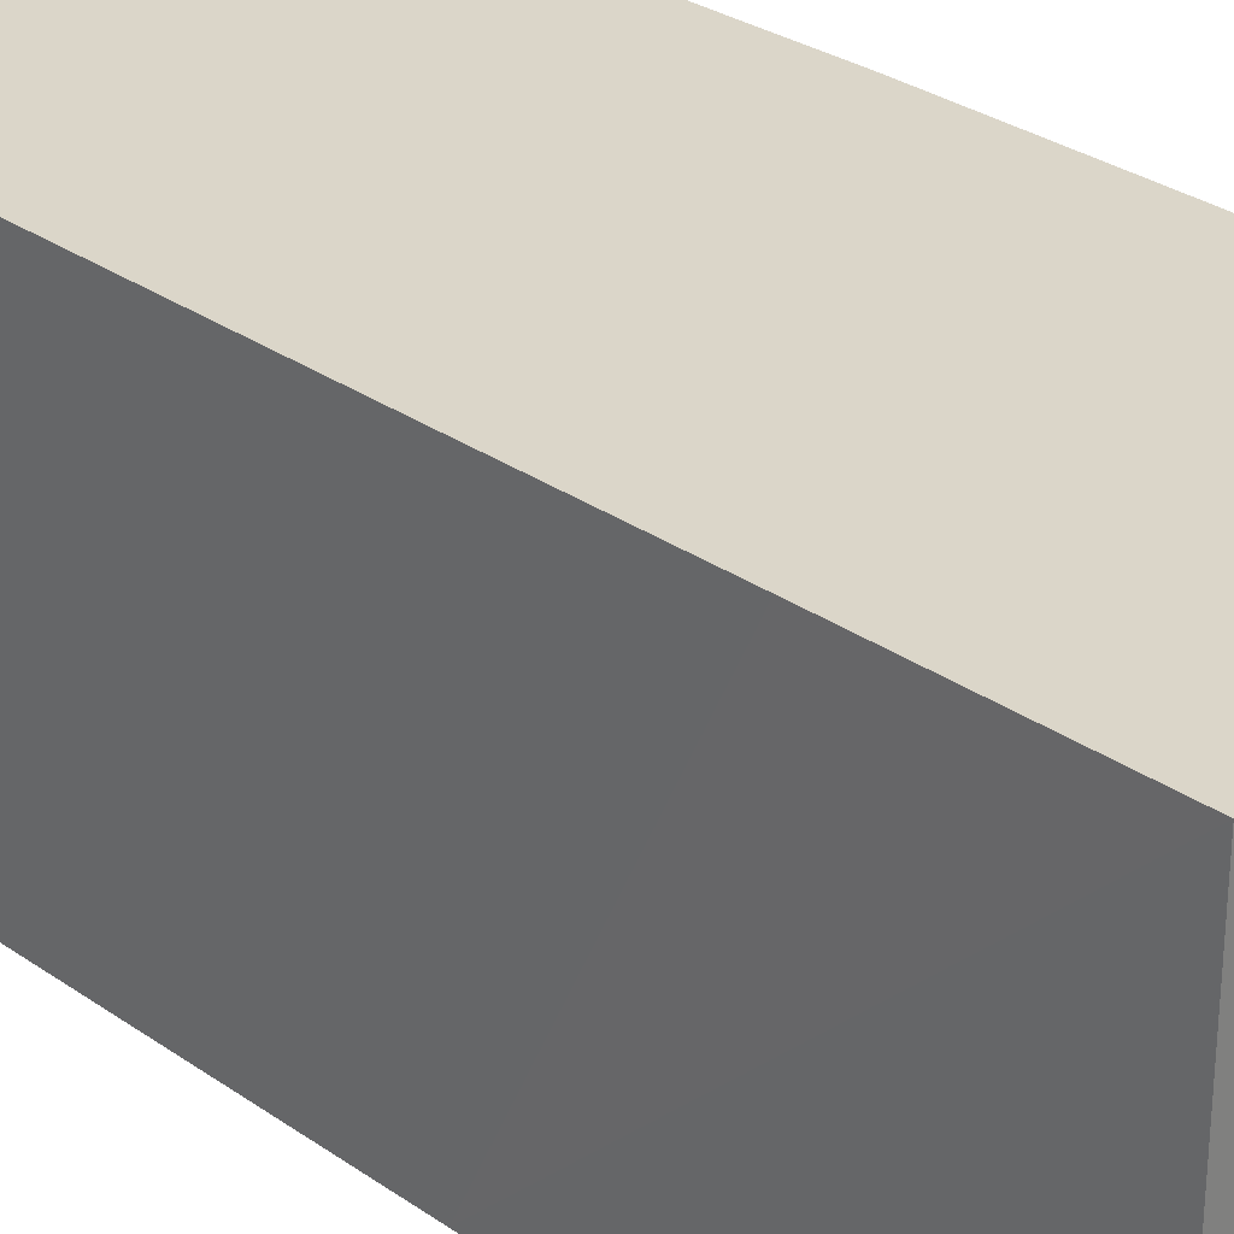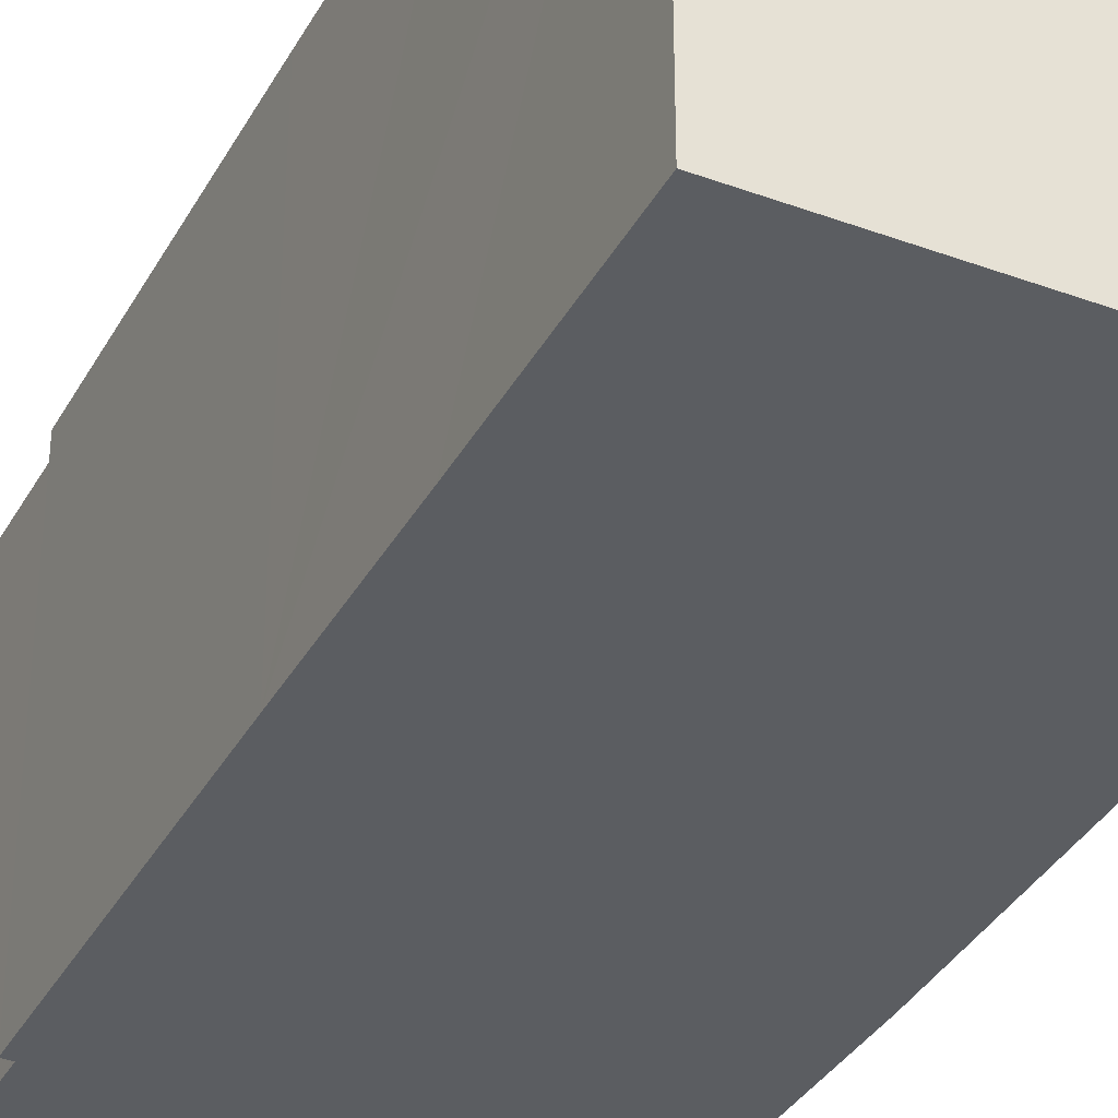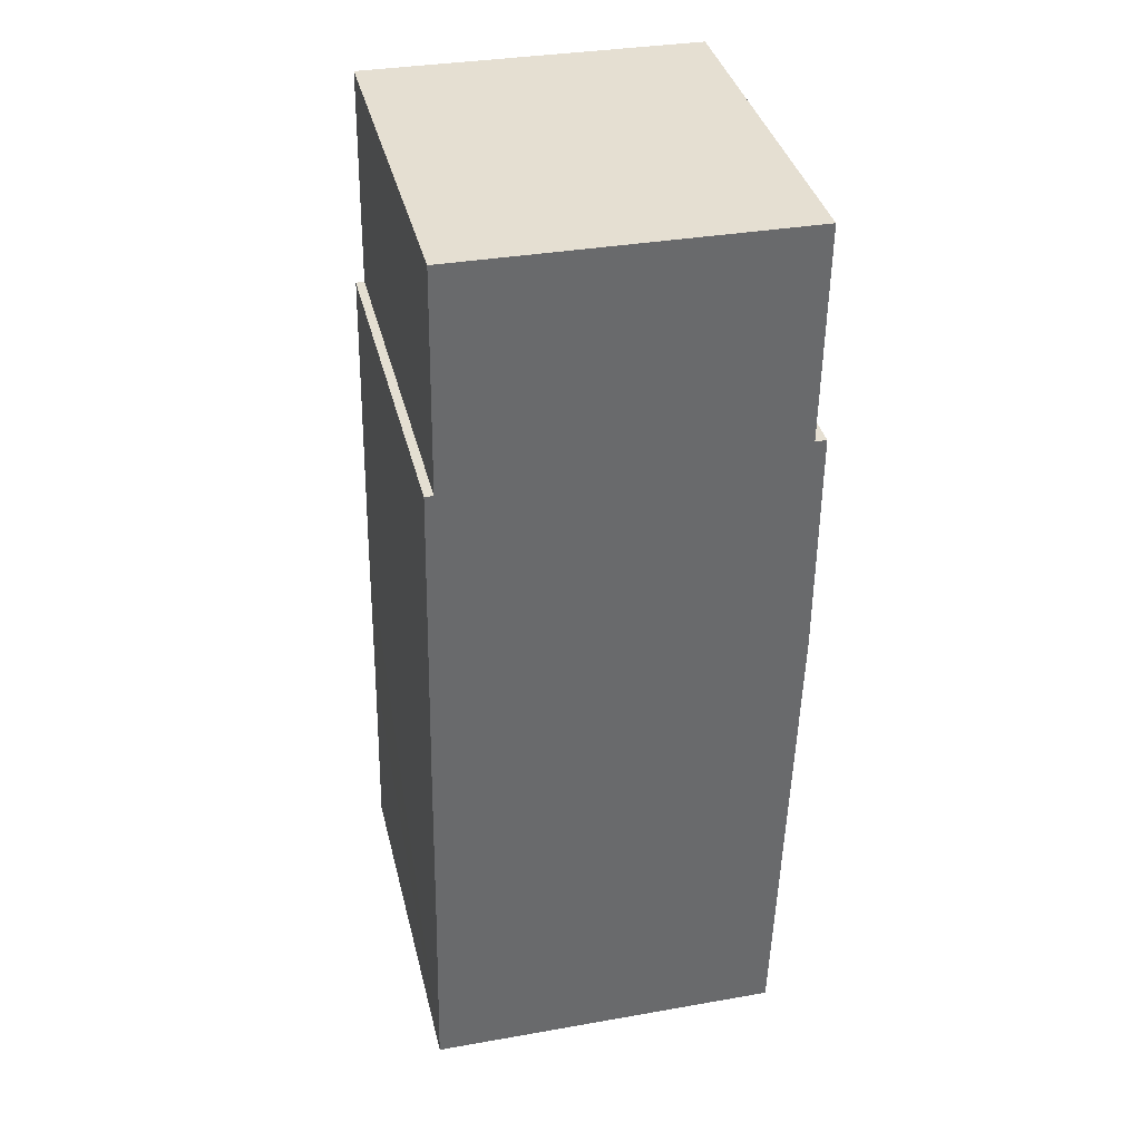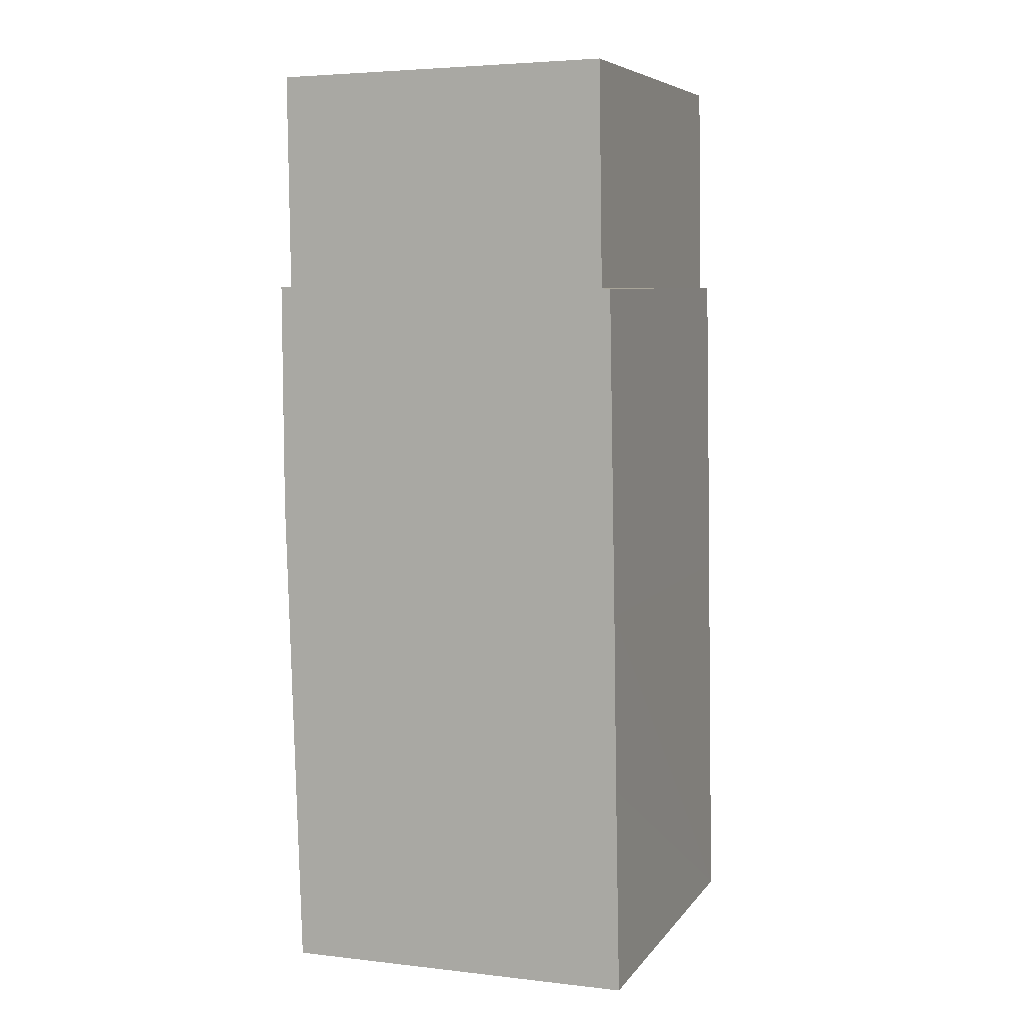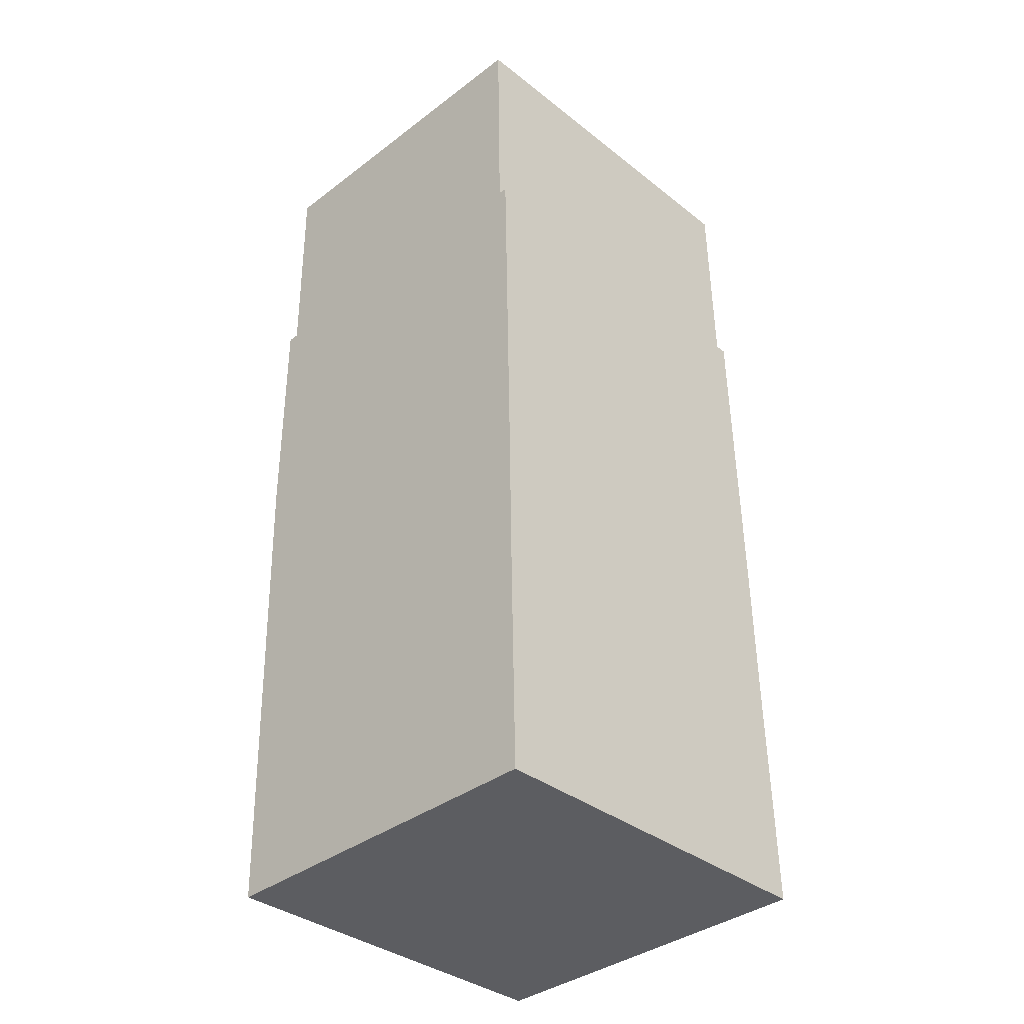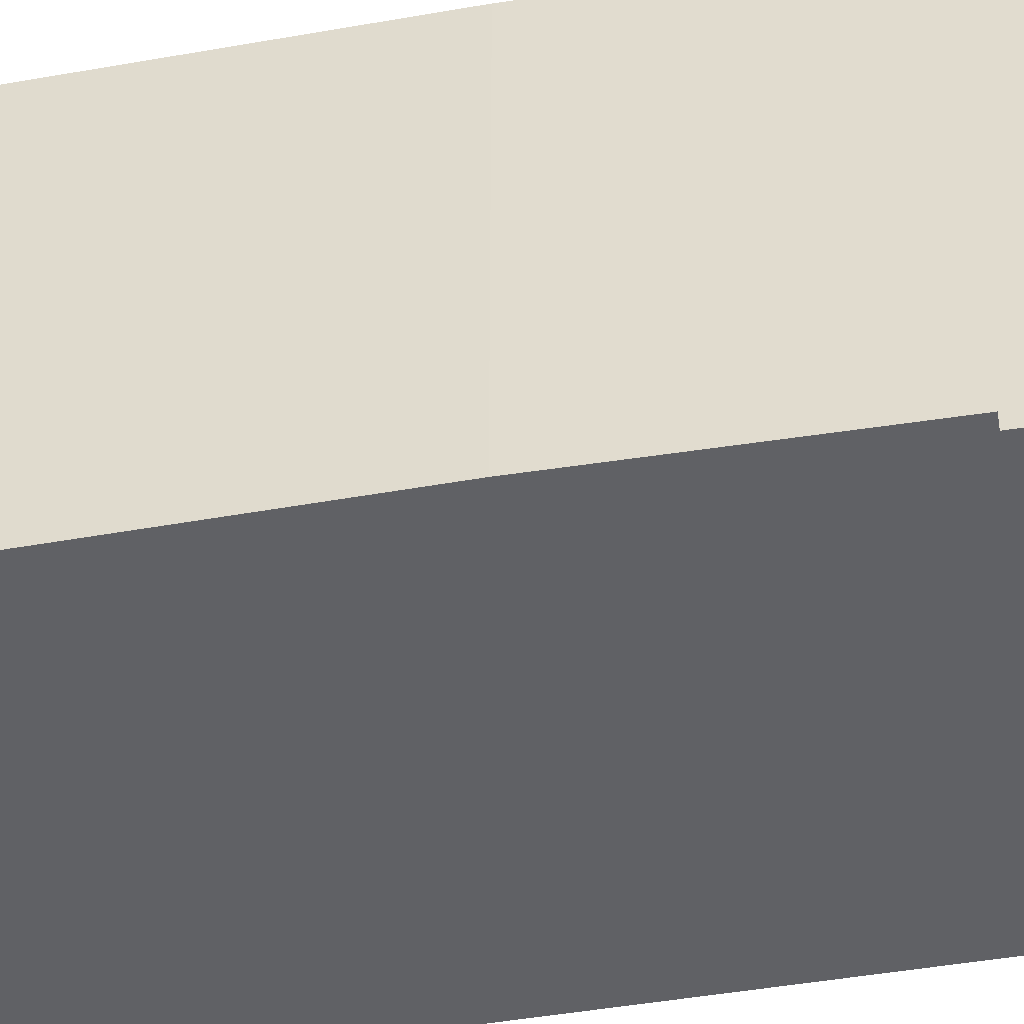
<metadata>
{"format":"obj","ext":"obj","renderer":"f3d","projection":"perspective","resolution":1024,"background":"white","views":[{"elev":30.1,"azim":134.1,"up":"+Y"},{"elev":-35.9,"azim":153.2,"up":"+Y"},{"elev":37.4,"azim":166.5,"up":"+Z"},{"elev":6.9,"azim":20.5,"up":"+Z"},{"elev":-35.8,"azim":44.2,"up":"+Z"},{"elev":-48.5,"azim":-80.4,"up":"+Y"}]}
</metadata>
<code>
v  6.953 7.525 4.376
v  0.229 7.525 0.001
v  0.189 7.525 4.279
v  0.006 7.525 -4.597
v  0 7.525 4.608e-16
v  7.025 7.525 -0.037
v  0.16 7.525 -10.11
v  7.197 7.525 -0.04
v  7.329 7.525 -6.546
v  0.28 7.525 -14.41
v  7.39 7.525 -10.11
v  7.394 7.525 -10.31
v  7.479 7.525 -14.28
v  7.197 2.449e-18 -0.04
v  7.329 4.008e-16 -6.546
v  7.39 6.188e-16 -10.11
v  7.479 8.744e-16 -14.28
v  7.394 6.316e-16 -10.31
v  6.953 -2.68e-16 4.376
v  7.025 2.266e-18 -0.037
v  0.28 8.822e-16 -14.41
v  0.006 2.815e-16 -4.597
v  0.16 6.188e-16 -10.11
v  0 0 0
v  0.229 -6.123e-20 0.001
v  0.189 -2.62e-16 4.279
g defaultobject
f 1 2 3
f 2 4 5
f 4 2 1
f 4 1 6
f 4 6 7
f 7 6 8
f 7 8 9
f 7 9 10
f 10 9 11
f 10 11 12
f 10 12 13
f 14 9 8
f 9 14 15
f 9 15 11
f 11 15 12
f 12 15 13
f 13 15 16
f 13 16 17
f 17 16 18
f 19 6 1
f 6 19 20
f 17 10 13
f 10 17 21
f 21 7 10
f 7 21 4
f 4 21 22
f 22 21 23
f 22 5 4
f 5 22 24
f 25 3 2
f 3 25 26
f 24 2 5
f 2 24 25
f 26 1 3
f 1 26 19
f 20 8 6
f 8 20 14
f 26 20 19
f 20 26 25
f 20 25 24
f 20 24 22
f 20 22 14
f 14 22 15
f 15 22 23
f 15 23 16
f 16 23 21
f 16 21 18
f 18 21 17

</code>
